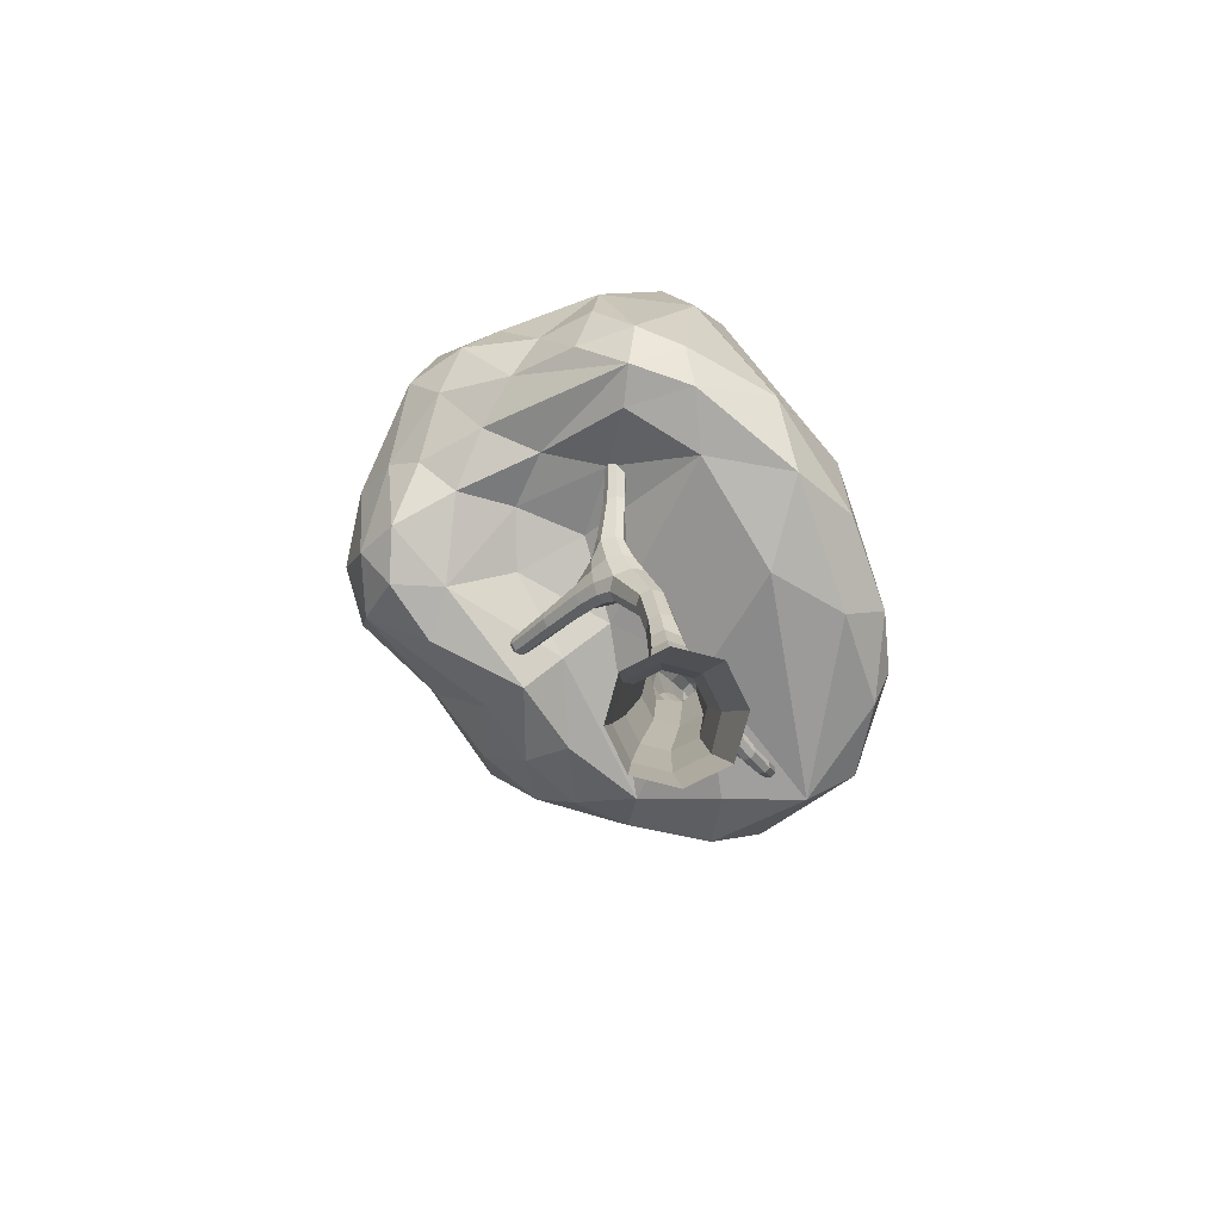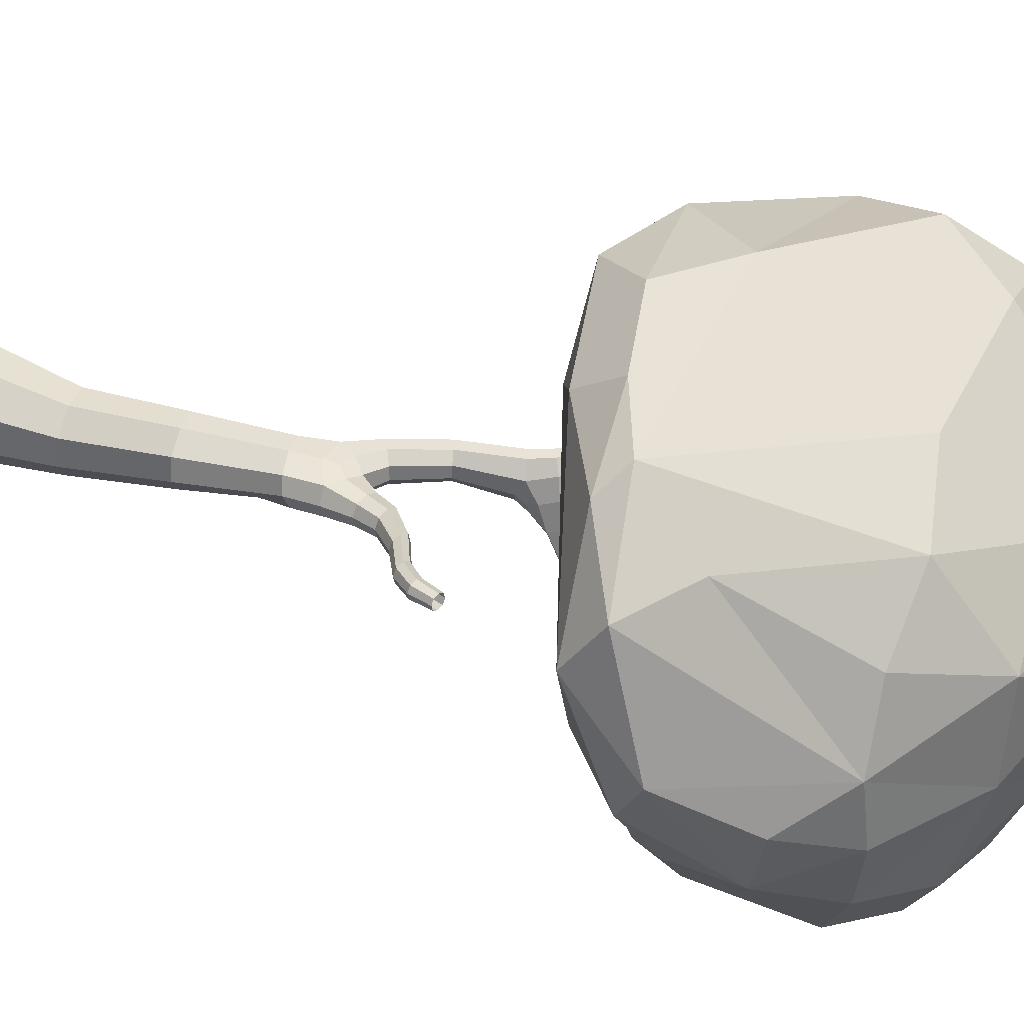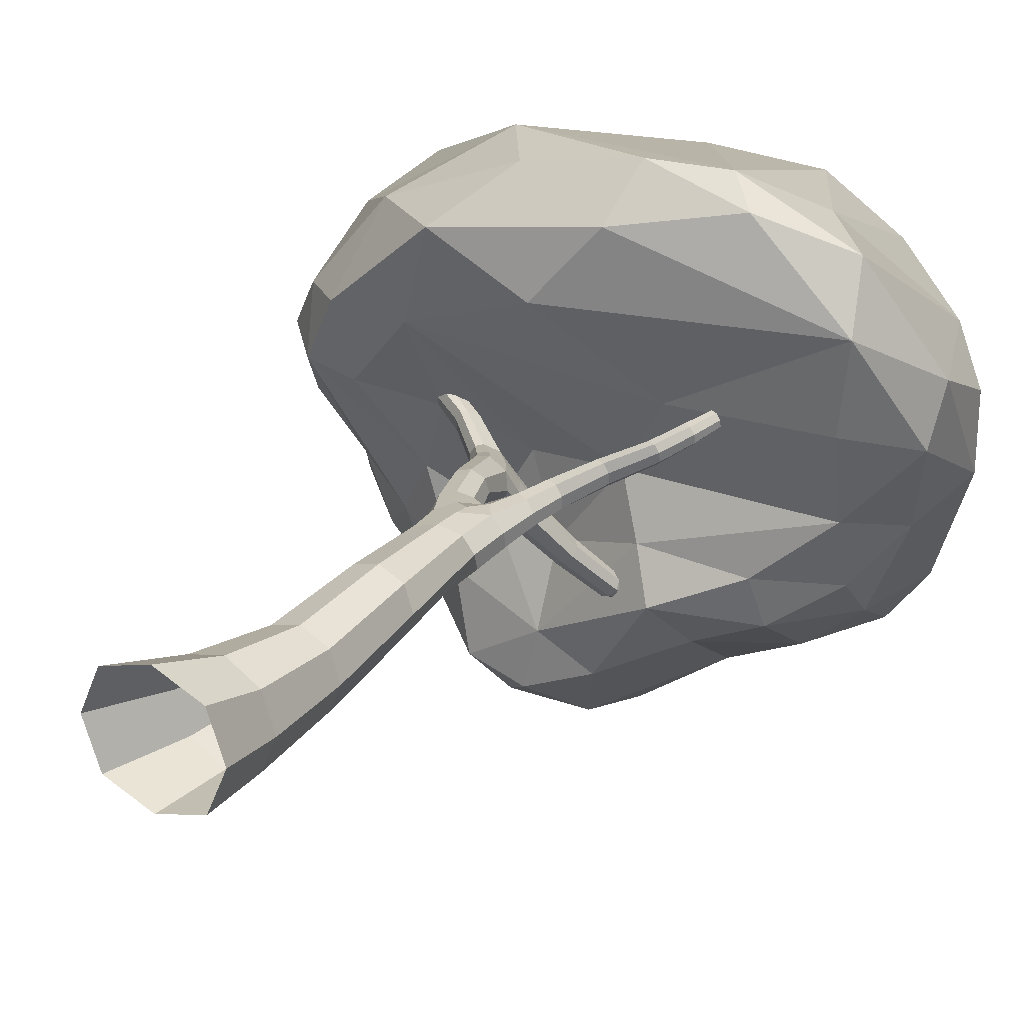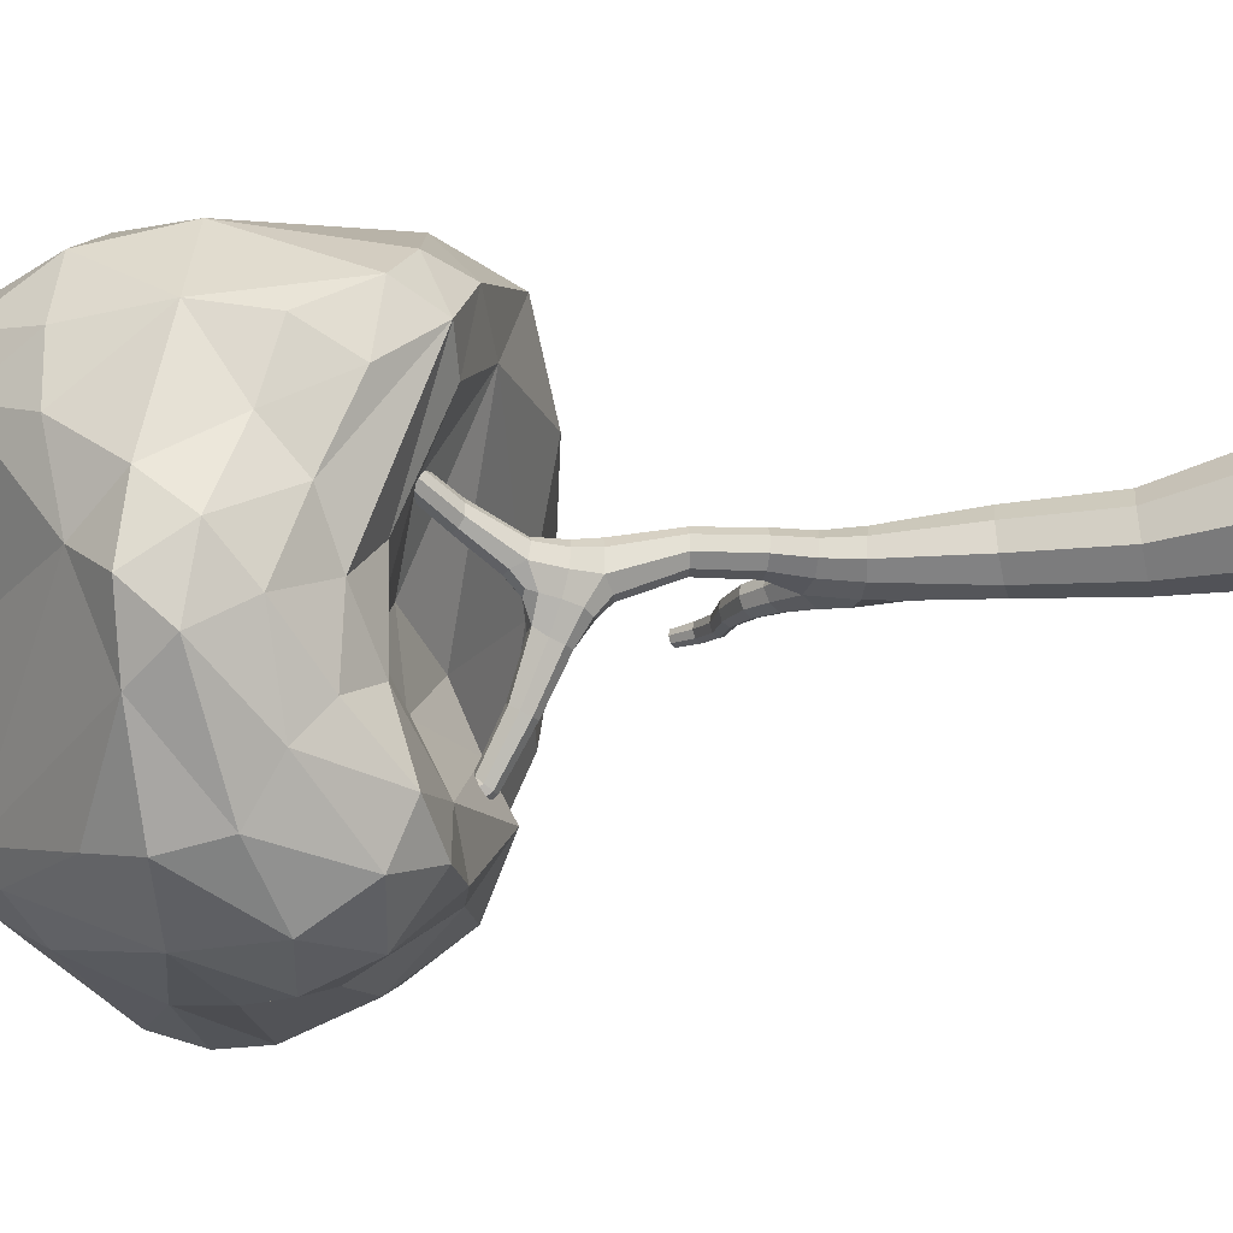
<metadata>
{"format":"obj","ext":"obj","renderer":"f3d","projection":"perspective","resolution":1024,"background":"white","views":[{"elev":-79.1,"azim":-81.5,"up":"+Y"},{"elev":54.5,"azim":102.2,"up":"+Z"},{"elev":27.9,"azim":29.5,"up":"+Z"},{"elev":-40.7,"azim":-81.6,"up":"+Z"}]}
</metadata>
<code>
o tree6_Icosphere.005
v 4.024 5.9 1.647
v 1.494 6.194 1.738
v 0.8829 6.262 0.7642
v 3.015 6.258 -0.6206
v 4.265 6.061 1.072
v 4.438 6.366 1.421
v 0.624 6.628 1.391
v 1.788 6.892 -1.27
v 1.116 7.267 -1.092
v 4.352 6.527 0.4465
v 3.473 7.105 -0.6647
v 3.852 6.453 2.136
v 0.6039 6.711 0.4352
v 2.308 7.768 -1.465
v 3.249 7.133 2.247
v 4.041 7.2 1.566
v 2.953 7.769 1.515
v 2.866 8.161 -0.9242
v 1.819 8.157 -0.9475
v 2.752 8.328 -0.1338
v 4.312 7.248 0.7538
v 3.709 7.799 -0.1379
v 3.57 7.987 0.6135
v 1.135 7.454 1.672
v 0.6511 7.377 0.5617
v 2.026 7.352 2.158
v 1.379 6.787 2.091
v 2.622 6.54 2.544
v 3.326 6.124 2.196
f 1 2 3
f 1 3 4
f 1 4 5
f 1 5 6
f 3 2 7
f 8 3 9
f 10 4 11
f 1 6 12
f 3 7 13
f 8 9 14
f 15 16 17
f 18 19 20
f 21 22 23
f 23 22 20
f 22 18 20
f 19 24 20
f 19 25 24
f 24 17 20
f 24 26 17
f 26 15 17
f 17 23 20
f 17 16 23
f 16 21 23
f 10 22 21
f 10 11 22
f 11 18 22
f 14 19 18
f 14 9 19
f 9 25 19
f 13 7 25
f 7 24 25
f 27 26 24
f 27 28 26
f 28 15 26
f 12 16 15
f 12 6 16
f 6 21 16
f 11 14 18
f 11 4 14
f 4 8 14
f 9 13 25
f 9 3 13
f 7 27 24
f 7 2 27
f 2 28 27
f 28 12 15
f 28 29 12
f 29 1 12
f 6 10 21
f 6 5 10
f 5 4 10
f 4 3 8
f 2 29 28
f 2 1 29
o tree6_Icosphere.006
v -0.5682 6.815 -0.2441
v -0.7225 7.088 -0.3684
v -0.6279 6.791 -0.4132
v -0.4211 6.849 -0.2252
v -0.3743 6.068 -0.03679
v -0.1674 5.363 0.04657
v -0.439 6.05 -0.1847
v -0.2144 6.097 0.001277
v -0.06026 6.121 -0.07643
v 0.002439 5.429 0.09957
v 0.1901 5.127 0.1561
v 0.1749 5.487 0.04024
v 0.2404 5.505 -0.1153
v 0.4036 5.259 0.1249
v 0.5682 5.123 0.2341
v 0.4353 5.334 -0.05877
v 0.634 5.472 0.1841
v 0.7498 5.399 0.2837
v 0.8413 5.731 0.2736
v 0.6231 5.498 0.02711
v 0.7058 5.453 -0.09717
v 0.836 5.75 0.1343
v 0.9194 5.722 0.02917
v 1.297 5.995 0.3853
v 1.295 5.974 0.5079
v 1.37 5.972 0.2989
v 1.821 6.142 0.6843
v 1.817 6.123 0.7903
v 1.885 6.123 0.609
v 2.127 6.344 0.8892
v 2.122 6.327 0.983
v 2.185 6.328 0.8187
v 2.306 6.604 0.9907
v 2.302 6.591 1.069
v 2.355 6.591 0.9304
v 2.425 6.554 0.9279
v 2.268 6.283 0.8189
v 2.475 6.518 0.9771
v 2.472 6.504 1.055
v 2.329 6.238 0.8808
v 2.046 6.02 0.6908
v 2.324 6.221 0.9745
v 2.042 6 0.7967
v 2.266 6.238 1.045
v 1.978 6.019 0.8719
v 2.183 6.283 1.045
v 2.423 6.518 1.115
v 2.353 6.554 1.118
v 1.885 6.071 0.8651
v 1.376 5.916 0.5955
v 1.485 5.858 0.6046
v 0.9428 5.669 0.3659
v 1.072 5.607 0.3662
v 0.8905 5.32 0.2814
v 1.155 5.581 0.2598
v 1.558 5.835 0.5177
v 0.9848 5.292 0.1586
v 1.153 5.599 0.1191
v 1.053 5.657 0.02803
v 0.981 5.314 0.001556
v 1.561 5.855 0.3948
v 1.48 5.913 0.3076
v 1.978 6.072 0.616
v 0.8626 4.939 -0.09678
v 0.8631 5.379 -0.09757
v 0.7416 5.02 -0.2048
v 0.4685 5.129 -0.2518
v 0.6914 4.698 -0.2713
v 0.5232 4.596 -0.332
v 0.7626 4.54 -0.1917
v 0.7725 4.465 0.01301
v 0.6227 4.153 -0.31
v 0.6634 3.261 -0.3647
v 0.6169 1.979 -0.5452
v 0.3533 3.287 -0.4686
v 0.7907 3.249 -0.06282
v 0.6884 3.256 0.2476
v 0.7616 1.968 -0.1989
v 0.6441 1.98 0.1575
v 0.7399 0.8983 -0.198
v 0.5527 0.9041 -0.6453
v 0.5876 0.9041 0.2624
v 0.7314 0.1077 -0.104
v 0.4892 0.1067 -0.6783
v 0.5344 0.1067 0.4934
v -0.04037 0.1074 0.7515
v 0.1432 0.985 0.4499
v -0.6319 0.1065 0.5643
v -0.3147 1.053 0.2971
v -0.8744 0.1071 -0.01016
v -0.5015 1.074 -0.1502
v -0.677 0.1065 -0.6074
v -0.3496 1.053 -0.6106
v -0.1025 0.1074 -0.8616
v 0.09512 0.985 -0.7982
v 0.262 2.009 -0.6634
v -0.08272 2.039 -0.5182
v 0.05212 3.311 -0.3427
v -0.2003 2.051 -0.1618
v -0.05131 3.318 -0.0317
v -0.05548 2.04 0.1845
v 0.07493 3.306 0.2708
v 0.2994 2.01 0.3028
v 0.3862 3.28 0.3741
v 0.3523 4.445 0.2583
v 0.06777 4.461 0.1581
v 0.6411 4.45 0.2065
v 0.3618 4.81 0.2311
v 0.02553 4.921 0.123
v 0.7022 4.919 0.2393
v 0.3753 4.999 0.2106
v 0.862 4.902 0.08187
v -0.1048 4.905 -0.08723
v -0.04355 4.473 -0.06388
v -0.03812 4.926 -0.2688
v -0.2361 5.338 -0.1147
v -0.1724 5.353 -0.2752
v -0.387 6.053 -0.3469
v 0.004263 5.402 -0.3327
v 0.185 5.465 -0.272
v 0.1663 4.984 -0.3311
v -0.2355 6.078 -0.4232
v -0.3593 6.753 -0.7566
v -0.07825 6.108 -0.3837
v -0.2151 6.764 -0.7155
v -0.01087 6.125 -0.2373
v -0.1632 6.788 -0.5567
v -0.1532 6.914 -0.6995
v -0.2401 6.883 -0.3798
v -0.4307 7.21 -0.458
v -0.1676 7.036 -0.6766
v -0.08372 7.151 -1.028
v -0.2665 7.257 -0.6837
v -0.0941 7.345 -0.9904
v -0.407 7.462 -0.74
v -0.7008 7.568 -0.5551
v -0.5239 7.544 -0.85
v -0.1897 7.489 -0.9931
v -0.3166 7.541 -1.062
v 0.1592 7.746 -1.51
v 0.4983 8.109 -2.029
v 0.04371 7.783 -1.561
v 0.2358 7.642 -1.536
v 0.5731 8.033 -2.067
v 0.237 7.536 -1.614
v 0.1508 7.498 -1.707
v 0.5785 7.953 -2.149
v 0.5009 7.918 -2.23
v 0.7348 8.494 -2.477
v 0.6651 8.462 -2.549
v 0.7247 8.55 -2.391
v 0.6502 8.596 -2.341
v 0.5486 8.602 -2.362
v 0.3906 8.132 -2.065
v 0.4788 8.57 -2.435
v 0.313 8.097 -2.146
v 0.4891 8.514 -2.52
v 0.5637 8.468 -2.571
v 0.3184 8.016 -2.228
v -0.04232 7.638 -1.73
v 0.3933 7.941 -2.266
v 0.03518 7.536 -1.757
v -0.3072 7.193 -1.246
v -0.4674 7.001 -0.9646
v -0.4123 7.323 -1.226
v -0.1717 7.141 -1.194
v -0.303 6.939 -0.9463
v -0.1812 6.931 -0.8572
v -0.616 7.176 -0.9722
v -0.4691 7.471 -1.123
v -0.7224 7.372 -0.9623
v -0.04497 7.742 -1.649
v -0.642 7.53 -0.9378
v -0.8498 7.674 -0.8326
v -0.7645 7.488 -0.936
v -0.9521 7.596 -0.8585
v -1.378 7.984 -0.6998
v -0.9753 7.427 -0.792
v -0.9924 7.397 -0.5823
v -0.7541 7.092 -0.7463
v -1.449 7.907 -0.6319
v -1.471 7.91 -0.4901
v -1.944 8.275 -0.536
v -1.96 8.26 -0.4173
v -1.87 8.343 -0.5947
v -1.778 8.41 -0.5707
v -1.278 8.058 -0.6743
v -1.728 8.435 -0.4687
v -1.221 8.084 -0.5629
v -1.742 8.406 -0.3563
v -1.832 8.343 -0.303
v -1.234 8.043 -0.4428
v -1.359 7.982 -0.3907
v -0.8585 7.469 -0.4604
v -1.43 7.934 -0.3851
v -0.9419 7.429 -0.4847
v -1.923 8.29 -0.3183
v -0.5982 7.149 -0.3473
v -0.7682 7.689 -0.718
v -0.5612 6.803 -0.6777
v -0.7881 7.071 -0.5216
v 0.2577 4.525 -0.3578
v 0.03266 4.49 -0.2757
f 33 227 31 30
f 30 31 230 32
f 32 36 34 30
f 34 37 33 30
f 34 36 145 35
f 37 34 35 39
f 33 37 38 158
f 38 37 39 41
f 40 43 41 39
f 138 40 39 35
f 155 38 41 42
f 43 45 42 41
f 47 46 43 44
f 43 40 140 44
f 46 49 45 43
f 81 48 46 47
f 48 51 49 46
f 49 50 96 45
f 51 52 50 49
f 53 51 48 54
f 55 52 51 53
f 53 54 57 56
f 55 53 56 58
f 56 57 60 59
f 58 56 59 61
f 63 62 59 60
f 62 64 61 59
f 64 65 66 61
f 65 67 69 66
f 67 68 71 69
f 70 92 66 69
f 72 70 69 71
f 74 72 71 73
f 68 76 73 71
f 78 74 73 75
f 76 77 75 73
f 77 63 60 75
f 57 78 75 60
f 79 80 74 78
f 54 79 78 57
f 54 48 81 79
f 79 81 82 80
f 82 81 47 83
f 84 82 83 86
f 80 82 84 85
f 85 84 87 90
f 87 84 86 89
f 87 88 91 90
f 88 87 89 94
f 85 90 70 72
f 90 91 92 70
f 91 55 58 92
f 91 88 52 55
f 92 58 61 66
f 89 86 141 93
f 94 89 93 95
f 50 94 95 96
f 52 88 94 50
f 93 99 97 95
f 96 95 97 98
f 101 98 97 99
f 93 141 100 99
f 100 105 102 101 99
f 101 102 104 231 98
f 103 125 104 102
f 105 107 103 102
f 136 106 105 100
f 106 108 107 105
f 107 108 111 109
f 103 107 109 110
f 110 109 112 113
f 109 111 114 112
f 111 116 115 114
f 116 118 117 115
f 118 120 119 117
f 120 122 121 119
f 122 124 123 121
f 124 110 113 123
f 126 125 124 122
f 125 103 110 124
f 104 125 126 127
f 128 126 122 120
f 127 126 128 129
f 129 128 130 131
f 130 128 120 118
f 131 130 132 133
f 132 130 118 116
f 108 132 116 111
f 133 132 108 106
f 135 131 133 134
f 134 133 106 136
f 137 138 135 134
f 139 137 134 136
f 138 137 140 40
f 139 44 140 137
f 86 83 139 141
f 141 139 136 100
f 83 47 44 139
f 143 135 138 142
f 142 138 35 145
f 232 143 142 144
f 144 142 145 146
f 36 147 146 145
f 147 151 148 146
f 150 144 146 148
f 151 153 149 148
f 96 150 148 149
f 152 151 147 229
f 154 153 151 152
f 153 155 42 149
f 156 155 153 154
f 158 38 155 156
f 154 197 157 156
f 158 156 157 160
f 160 162 159 158
f 158 159 227 33
f 161 160 157 197
f 161 163 162 160
f 163 167 164 162
f 162 164 165 159
f 164 166 228 165
f 167 168 166 164
f 167 163 172 169
f 168 167 169 171
f 169 170 183 171
f 172 173 170 169
f 163 161 174 172
f 174 176 173 172
f 175 177 176 174
f 161 195 175 174
f 176 177 179 178
f 173 176 178 180
f 170 173 180 181
f 183 170 181 182
f 185 183 182 184
f 188 185 184 186
f 190 188 186 187
f 201 185 188 189
f 189 188 190 191
f 177 190 187 179
f 191 190 177 175
f 195 192 191 175
f 192 194 189 191
f 196 193 192 195
f 192 193 198 194
f 197 196 195 161
f 152 229 193 196
f 154 152 196 197
f 194 198 200 199
f 194 199 201 189
f 199 200 204 202
f 199 168 171 201
f 168 199 202 166
f 166 202 203 228
f 203 202 204 205
f 207 205 204 200
f 203 205 206 216
f 205 207 210 206
f 207 208 211 210
f 230 208 207 209
f 198 209 207 200
f 210 211 213 212
f 206 210 212 214
f 216 206 214 215
f 218 216 215 217
f 221 218 217 219
f 222 221 219 220
f 165 228 218 221
f 223 165 221 222
f 225 223 222 224
f 224 222 220 226
f 208 225 224 211
f 211 224 226 213
f 31 225 208 230
f 227 223 225 31
f 159 165 223 227
f 228 203 216 218
f 193 229 209 198
f 32 230 209 229
f 229 147 36 32
f 171 183 185 201
f 150 231 232 144
f 96 98 231 150
f 231 104 127 232
f 232 127 129 143
f 45 96 149 42
f 143 129 131 135
f 80 85 72 74
o tree6_Icosphere.007
v -0.8762 8.63 -1.043
v 0.3995 8.399 -0.8657
v -1.916 7.561 0.7449
v -1.857 8.271 -0.5585
v -1.424 8.677 -1.958
v -0.5066 8.551 -2.074
v -0.5201 8.109 -3.073
v 0.7412 8.111 -1.59
v 1.026 7.817 -2.194
v 3.028 8.432 -0.87
v 2.08 8.212 -1.72
v 2.217 8.384 -2.371
v 3.027 8.722 -1.792
v 3.597 9.123 -1.081
v 3.045 9.272 -2.37
v 2.288 9.287 -3.035
v 3.208 10.81 -2.606
v 2.85 10.39 -3.075
v 1.182 10.97 -3.713
v 2.626 10.95 -3.224
v 0.9346 10.26 -3.964
v 1.291 9.44 -3.593
v 1.339 8.354 -2.802
v -0.1466 8.701 -4.344
v 0.1122 9.527 -4.515
v -0.5204 10.52 -4.401
v -0.8109 9.358 -4.59
v -1.114 8.539 -4.241
v -1.699 10.4 -4.29
v -1.819 9.611 -4.227
v -2.23 9.149 -3.702
v -2.853 10.4 -3.475
v -3.29 9.829 -3.277
v -3.148 9.194 -2.822
v -3.579 10.35 -2.833
v -3.708 9.616 -2.425
v -3.822 10.22 -1.881
v -3.699 9.261 -1.282
v -3.265 8.828 -1.74
v -3.585 8.329 -0.7685
v -2.616 8.659 -2.257
v -3.302 7.697 -0.05714
v -3.391 7.996 0.7564
v -2.704 7.738 -0.2149
v -2.173 8.416 -1.475
v -3.76 8.19 0.105
v -2.869 7.552 0.8019
v -1.512 7.373 2.031
v -2.485 8.134 1.925
v -1.324 9.016 2.696
v -0.7012 8.002 2.737
v -3.789 9.832 1.009
v -4.16 9.844 -0.3431
v -3.995 10.96 0.5799
v -3.378 10.79 1.399
v -2.54 11.66 1.197
v -3.418 11.87 0.6689
v -3.675 11.97 0.03416
v -1.959 12.35 0.7187
v -2.592 12.57 0.06072
v -1.187 12.91 -0.7571
v -0.5145 13.19 -0.2141
v -2.725 12.47 -0.5101
v -3.514 11.92 -0.6466
v -1.902 12.12 -1.737
v -0.4997 12.36 -3.052
v -3.265 10.9 -2.173
v -3.819 11.05 -1.175
v -4.034 11.03 -0.3684
v -0.3094 12.12 -3.411
v -0.1575 13.33 -1.306
v -1.409 11.08 -3.951
v 0.5409 13.13 -1.927
v 0.7478 12.52 -2.908
v 2.659 11.62 -2.911
v 0.4701 11.88 -3.518
v 1.995 12.4 -2.364
v 2.777 11.95 -2.007
v 1.561 12.88 -1.391
v 0.3305 13.42 -0.8035
v 1.12 13.06 -0.224
v 2.419 12.3 -0.4745
v 3.516 11.13 -0.2964
v 1.908 12.29 0.8139
v 3.277 10.98 0.5779
v 3.444 11.08 -1.549
v 3.935 10.04 -0.7558
v 3.967 8.935 0.8468
v 3.894 8.645 0.1129
v 3.889 10.16 0.1989
v 3.103 8.029 0.3458
v 3.267 7.925 1.55
v -0.1999 7.277 1.465
v 2.032 7.984 2.698
v 3.143 8.388 2.303
v 0.5751 7.484 2.42
v 1.167 7.823 0.3682
v 0.7399 8.087 3.018
v 1.685 8.331 2.977
v 0.02855 11.12 2.031
v 1.453 11.23 1.94
v 2.435 9.208 2.362
v 2.534 11 1.414
v 0.3729 12.4 1.046
v 0.2245 13.05 0.231
v -0.2843 13.38 -0.8265
v -3.994 8.967 -0.4661
v -1.806 8.439 -2.747
v -1.483 8.191 -3.699
v -2.253 8.746 -3.228
v -0.6817 8.078 -3.855
v 0.2163 8.096 -3.428
f 234 233 238
f 233 234 235
f 233 235 236
f 233 236 237
f 233 237 238
f 240 238 239
f 238 237 239
f 240 234 238
f 242 234 240
f 241 240 239
f 243 240 241
f 243 242 240
f 244 243 241
f 245 242 243
f 245 243 244
f 246 245 247
f 246 242 245
f 245 244 247
f 247 244 248
f 247 248 250
f 249 247 250
f 246 247 249
f 249 250 252
f 248 254 250
f 250 253 251
f 250 251 252
f 254 253 250
f 255 256 254
f 248 255 254
f 256 257 254
f 254 257 253
f 257 258 253
f 257 259 258
f 257 256 259
f 256 260 259
f 259 260 262
f 258 259 261
f 259 262 261
f 260 263 262
f 263 265 262
f 262 264 261
f 262 265 264
f 263 266 265
f 265 266 268
f 265 267 264
f 265 268 267
f 268 270 269
f 267 268 269
f 266 271 268
f 268 271 270
f 274 272 271
f 271 272 270
f 273 274 271
f 273 271 266
f 274 278 272
f 274 279 275
f 274 275 278
f 276 279 274
f 277 276 274
f 277 274 273
f 279 280 281
f 235 280 279
f 279 281 275
f 276 235 279
f 281 283 282
f 284 281 282
f 280 283 281
f 275 281 284
f 285 284 286
f 278 284 285
f 284 287 286
f 278 275 284
f 284 282 287
f 287 282 288
f 287 288 289
f 286 287 289
f 289 288 291
f 286 289 290
f 290 289 292
f 292 289 291
f 293 292 294
f 295 292 293
f 292 291 294
f 295 290 292
f 296 290 295
f 297 296 295
f 297 295 293
f 298 299 297
f 298 297 293
f 299 296 297
f 264 299 298
f 299 300 296
f 264 267 299
f 267 269 299
f 299 269 300
f 300 301 296
f 285 301 300
f 269 285 300
f 301 290 296
f 301 286 290
f 285 286 301
f 298 293 303
f 304 298 302
f 306 302 298
f 304 264 298
f 305 298 303
f 305 306 298
f 309 306 305
f 306 308 302
f 307 308 306
f 309 307 306
f 310 307 309
f 311 310 309
f 311 309 305
f 314 310 311
f 312 311 305
f 313 311 312
f 313 314 311
f 318 310 314
f 315 318 314
f 317 315 314
f 317 314 316
f 316 314 313
f 318 249 310
f 319 249 318
f 319 318 315
f 246 249 319
f 320 321 319
f 320 319 322
f 321 246 319
f 322 319 315
f 317 320 322
f 322 315 317
f 323 242 321
f 323 321 324
f 242 246 321
f 324 321 320
f 325 329 324
f 325 324 328
f 328 324 326
f 326 324 327
f 327 324 320
f 329 323 324
f 234 242 329
f 235 234 329
f 329 242 323
f 235 329 325
f 325 328 280
f 328 326 330
f 328 330 283
f 280 328 283
f 282 283 330
f 330 331 282
f 330 326 331
f 282 331 332
f 331 333 332
f 331 334 333
f 331 327 334
f 331 326 327
f 334 317 335
f 334 335 333
f 334 327 317
f 335 317 316
f 333 335 316
f 332 333 336
f 333 316 336
f 336 316 337
f 291 336 337
f 332 336 291
f 294 337 312
f 291 337 294
f 337 316 313
f 337 313 312
f 282 332 288
f 288 332 291
f 327 320 317
f 235 325 280
f 294 312 338
f 338 312 303
f 312 305 303
f 293 294 338
f 303 293 338
f 249 307 310
f 258 302 308
f 251 258 308
f 251 308 307
f 252 251 307
f 249 252 307
f 258 304 302
f 261 264 304
f 258 261 304
f 270 339 285
f 339 278 285
f 269 270 285
f 272 278 339
f 270 272 339
f 340 277 273
f 237 277 340
f 236 276 277
f 237 236 277
f 340 273 342
f 340 342 341
f 239 340 341
f 237 340 239
f 342 273 266
f 342 266 263
f 341 342 263
f 341 263 260
f 343 341 260
f 239 341 343
f 343 260 256
f 344 343 256
f 239 343 344
f 255 344 256
f 241 239 344
f 255 241 344
f 236 235 276
f 253 258 251
f 244 241 255
f 244 255 248

</code>
